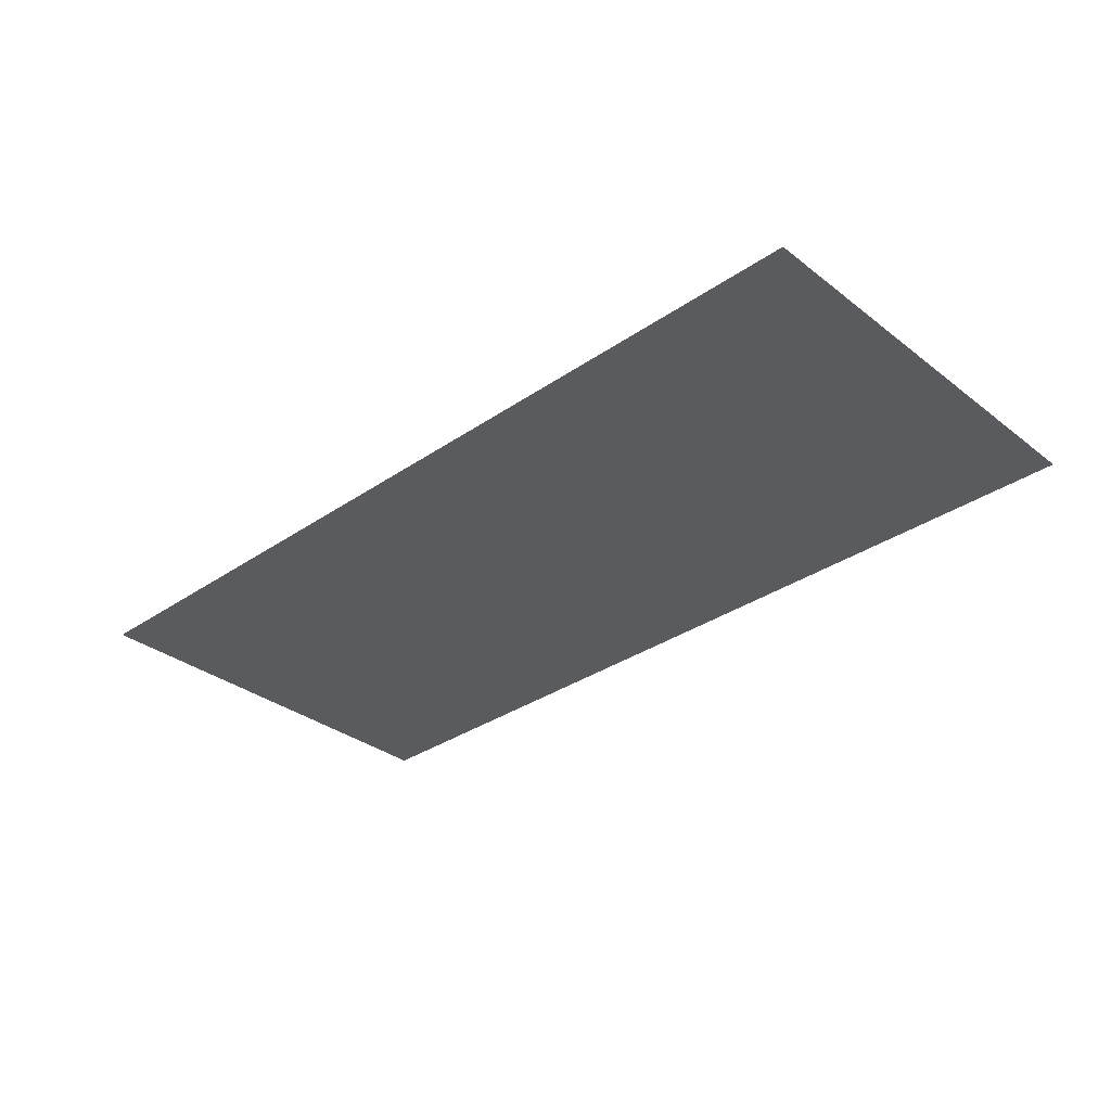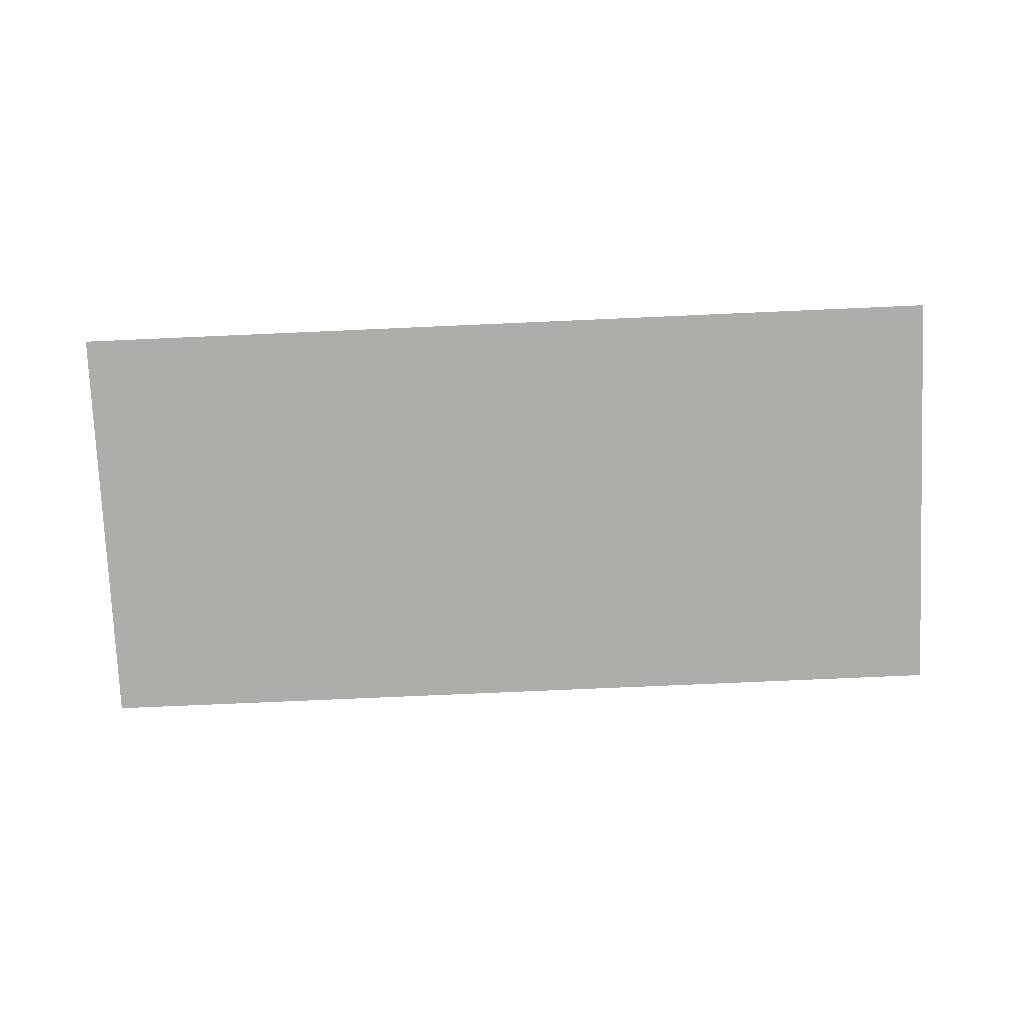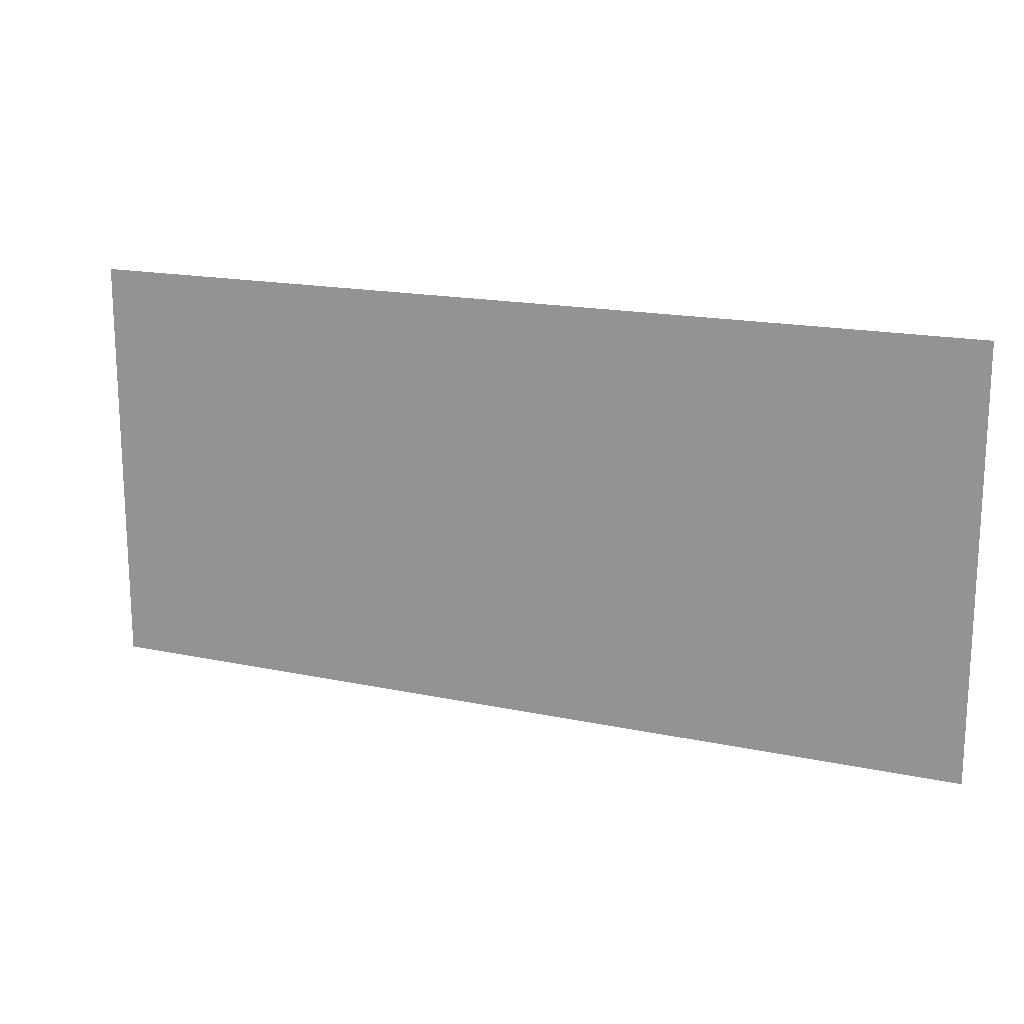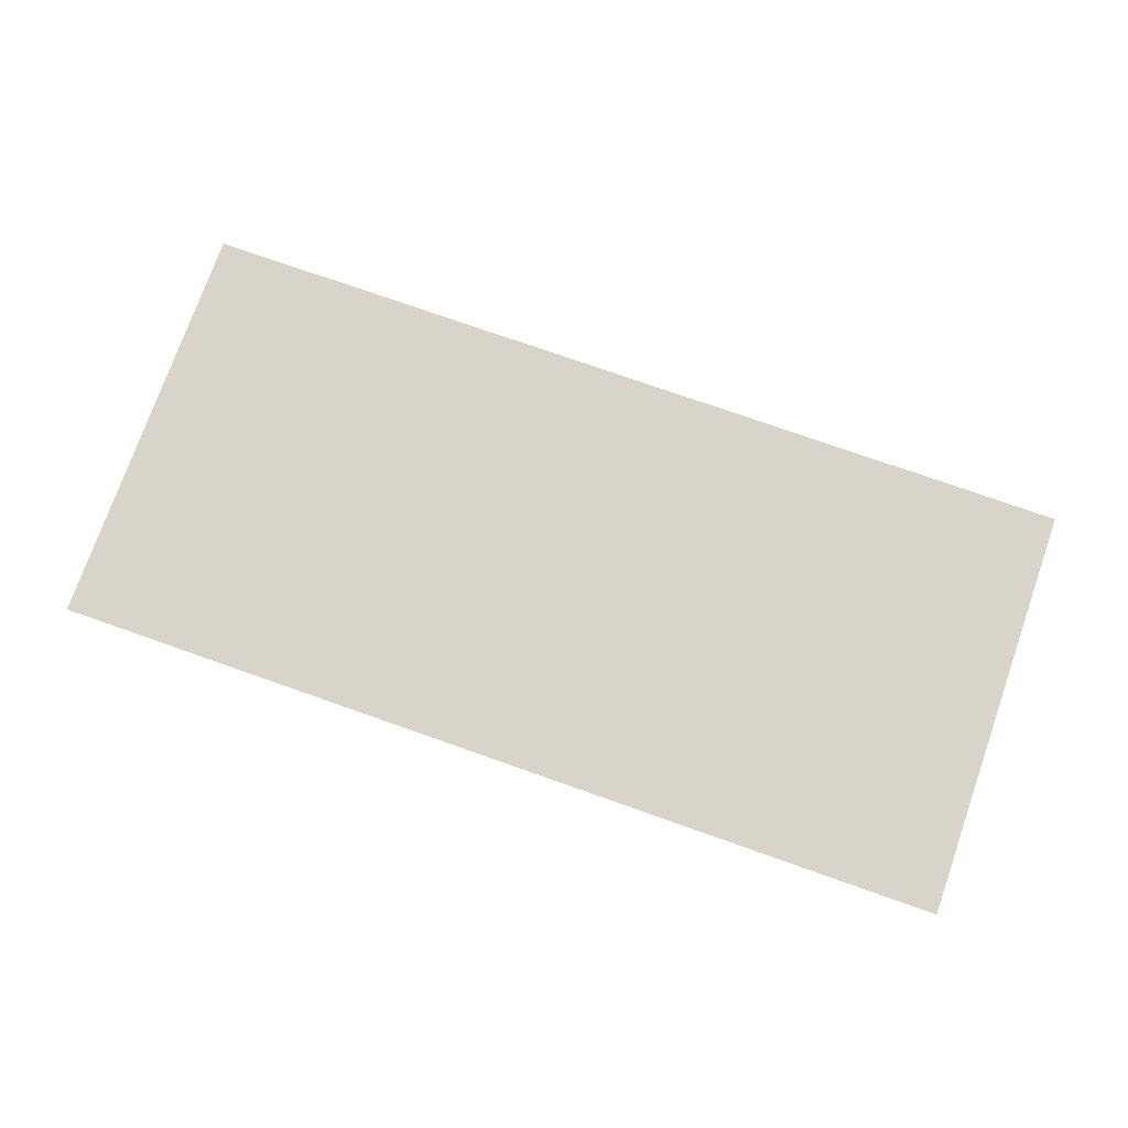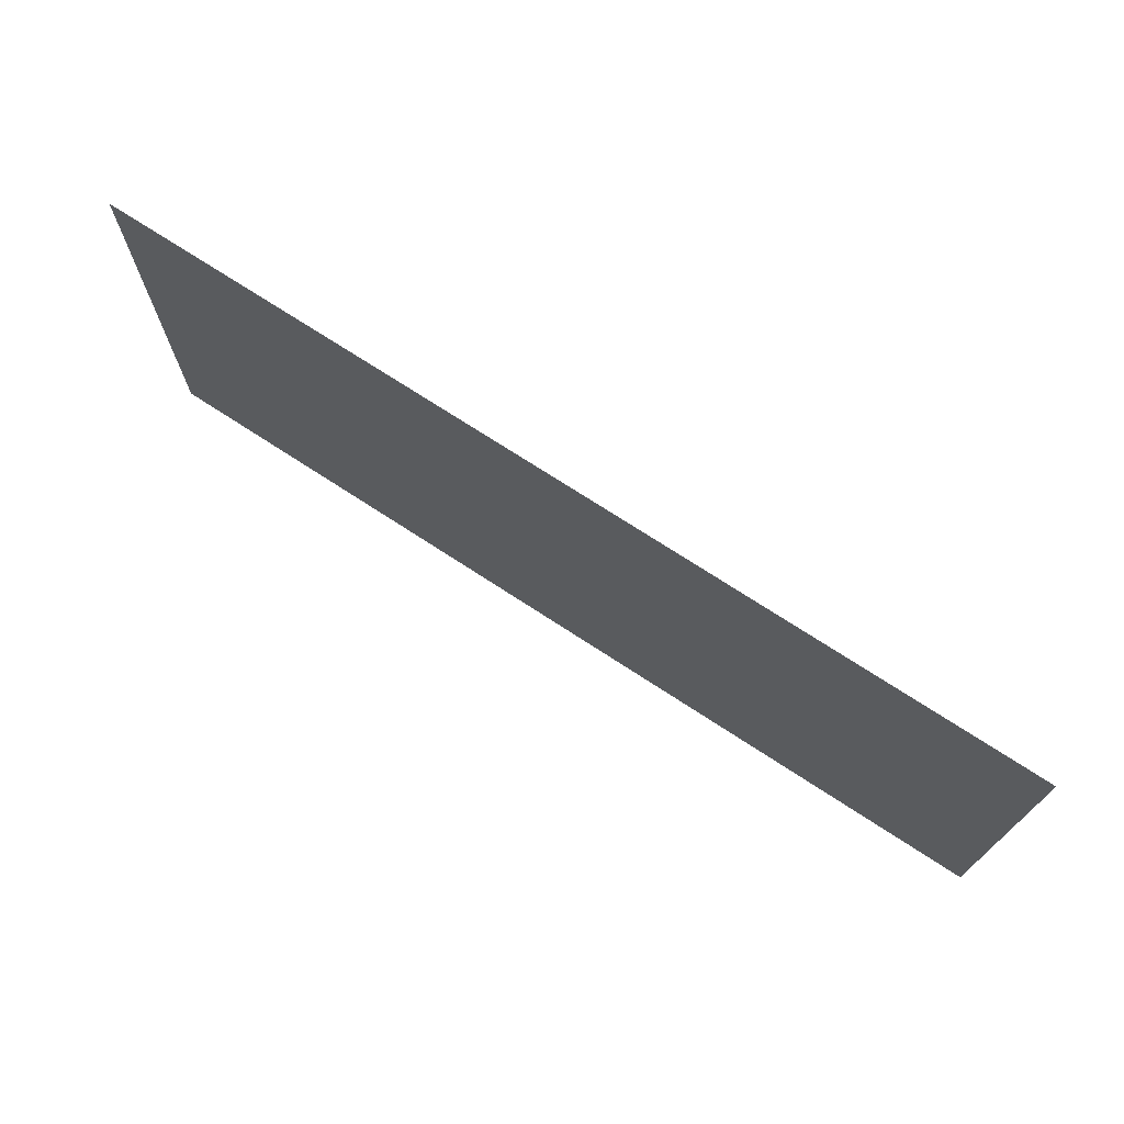
<metadata>
{"format":"obj","ext":"obj","renderer":"f3d","projection":"perspective","resolution":1024,"background":"white","views":[{"elev":-32.9,"azim":43.4,"up":"+Y"},{"elev":-77.2,"azim":2.5,"up":"+Y"},{"elev":17.0,"azim":-156.8,"up":"+Z"},{"elev":75.5,"azim":-160.6,"up":"+Y"},{"elev":72.2,"azim":-146.8,"up":"+Z"}]}
</metadata>
<code>
o #ID474
v 0.02707 -0.09142 -0.1598
v 0.216 -0.09142 -0.07256
v 0.216 -0.09142 -0.1598
v 0.02707 -0.09142 -0.07256
v 0.02707 -0.09142 -0.07256
v 0.02707 -0.09142 -0.1598
v 0.216 -0.09142 -0.07256
v 0.216 -0.09142 -0.1598
f 5 6 7
f 8 7 6
f 1 2 3
f 2 1 4

</code>
